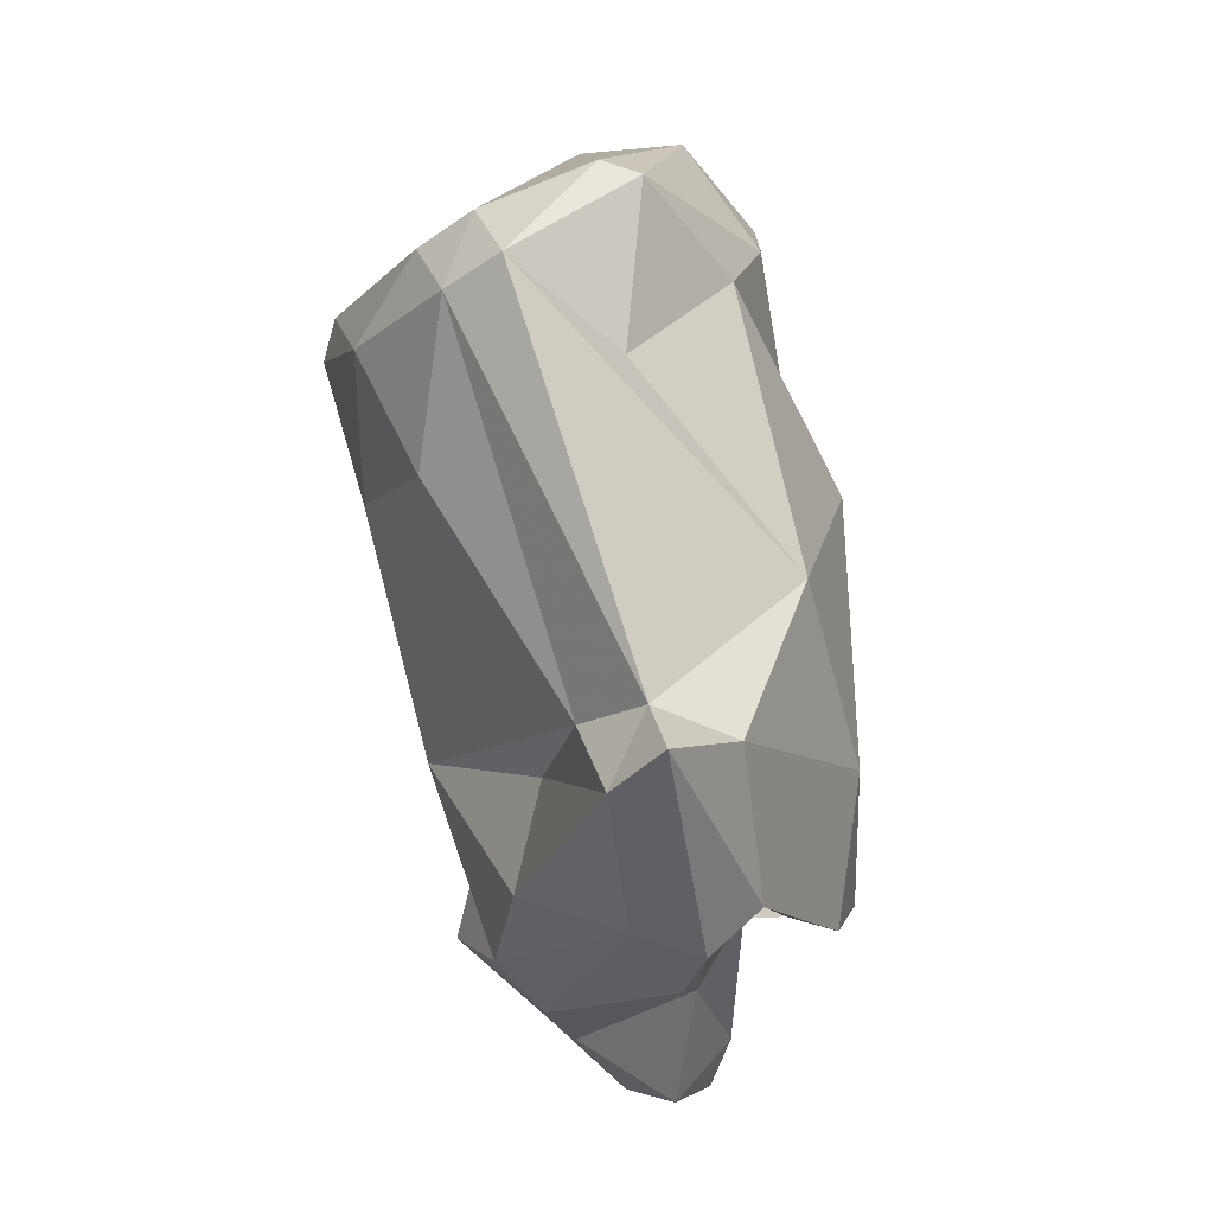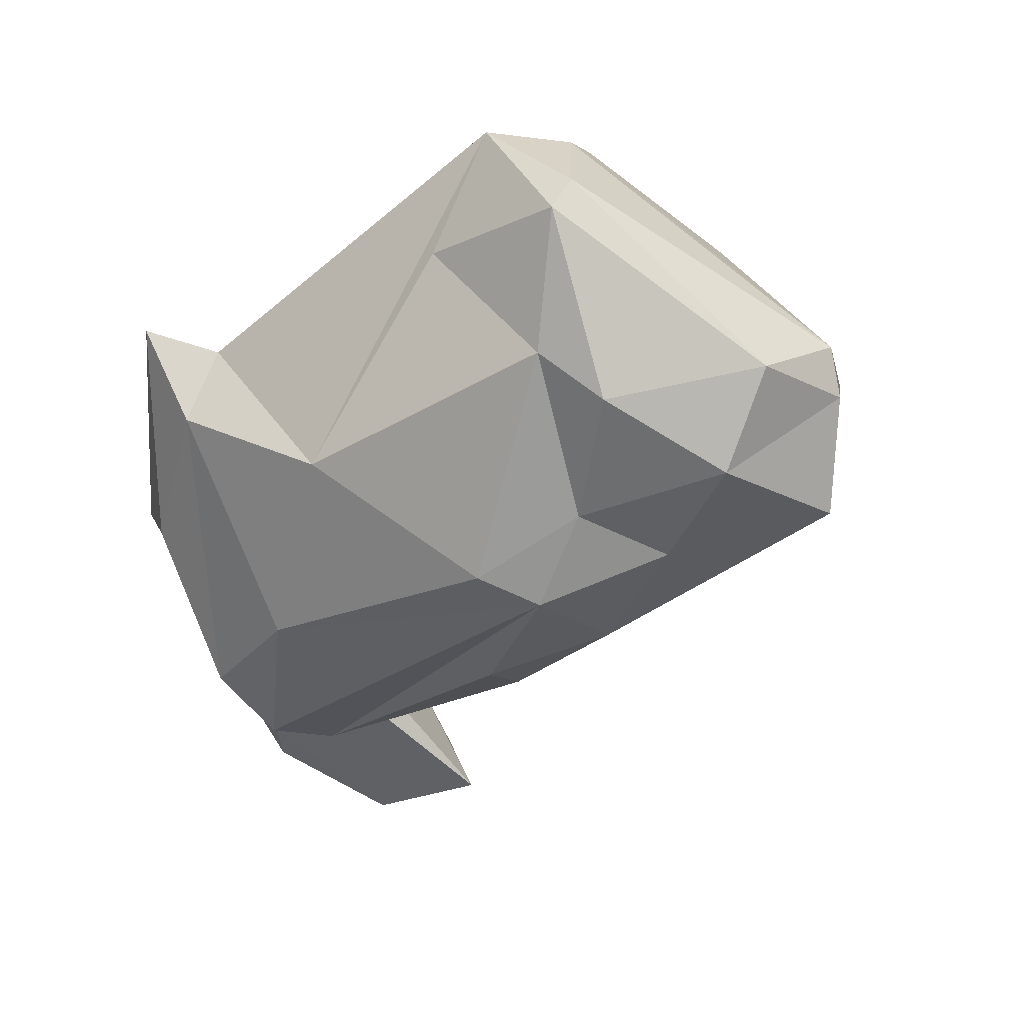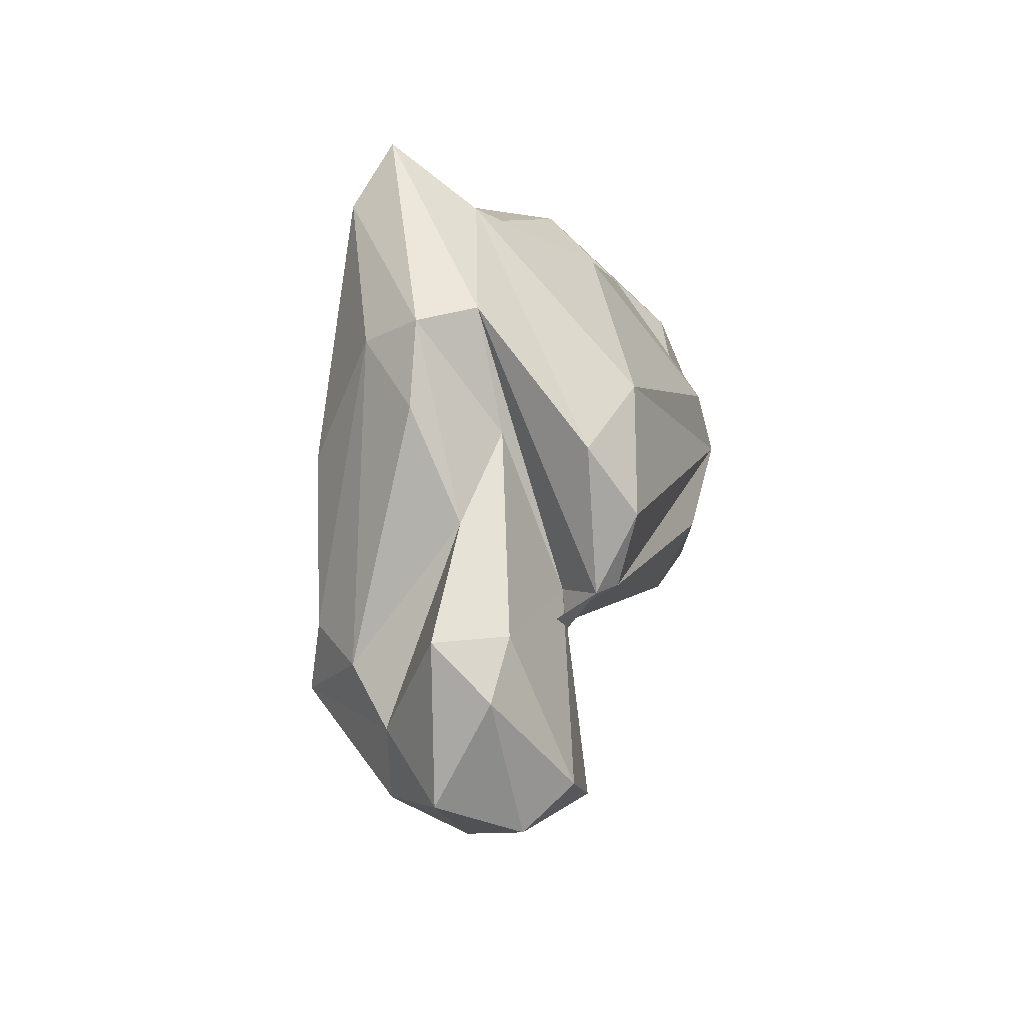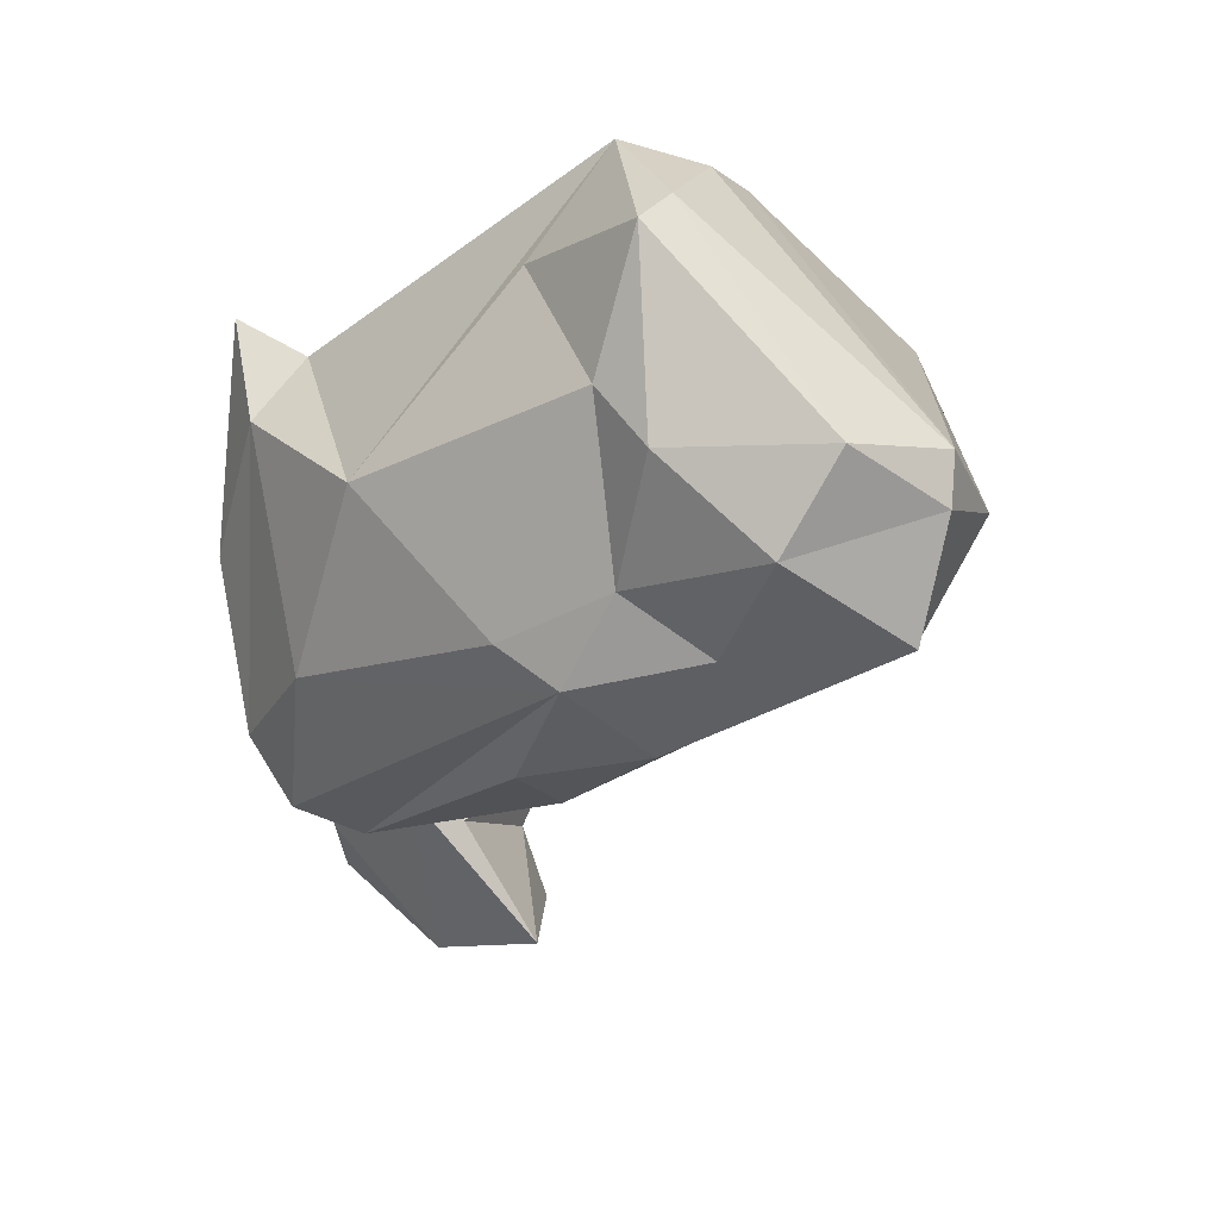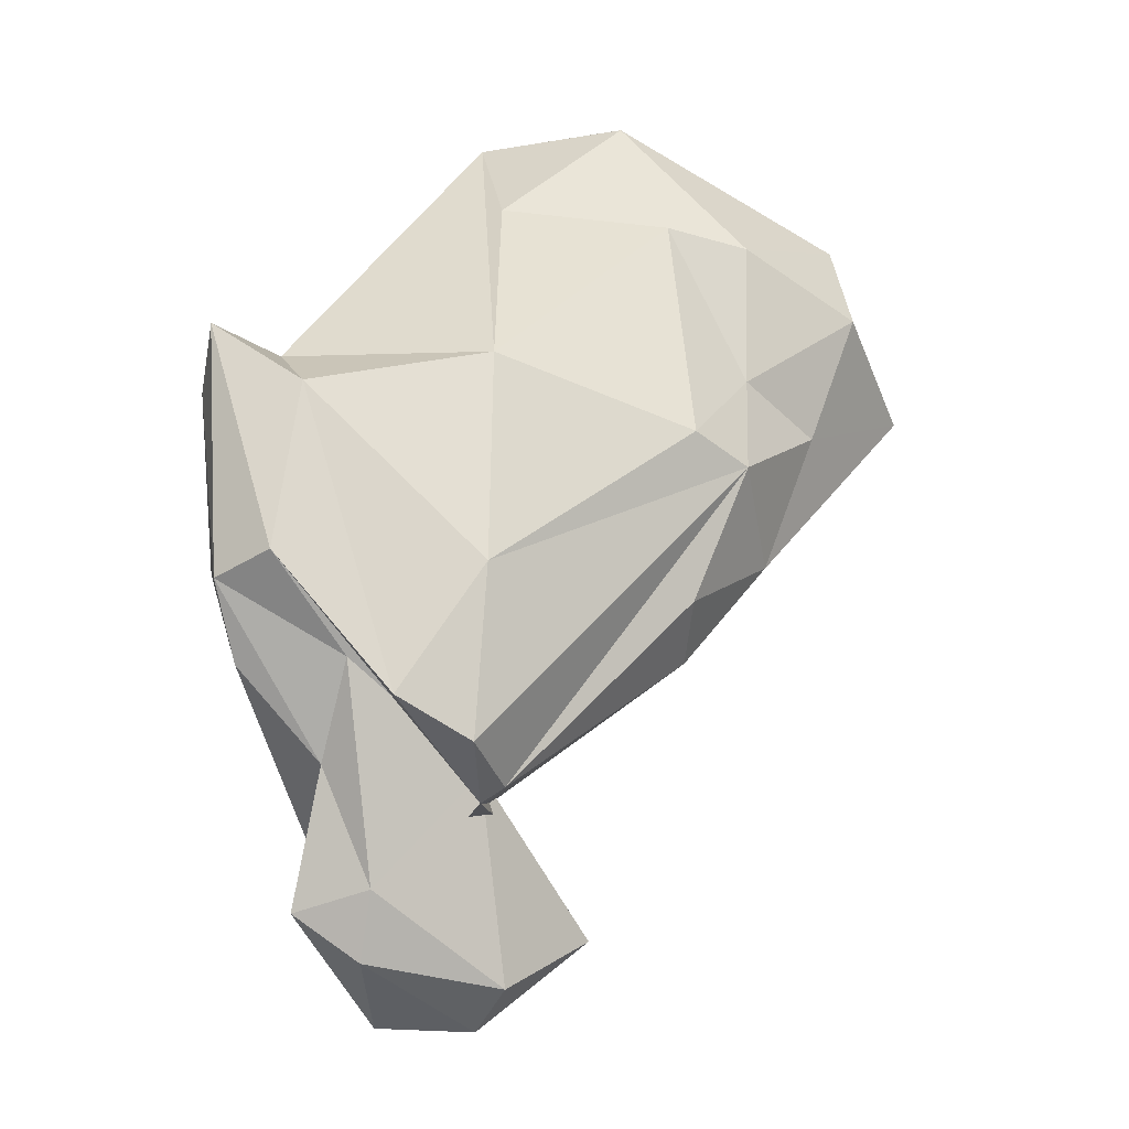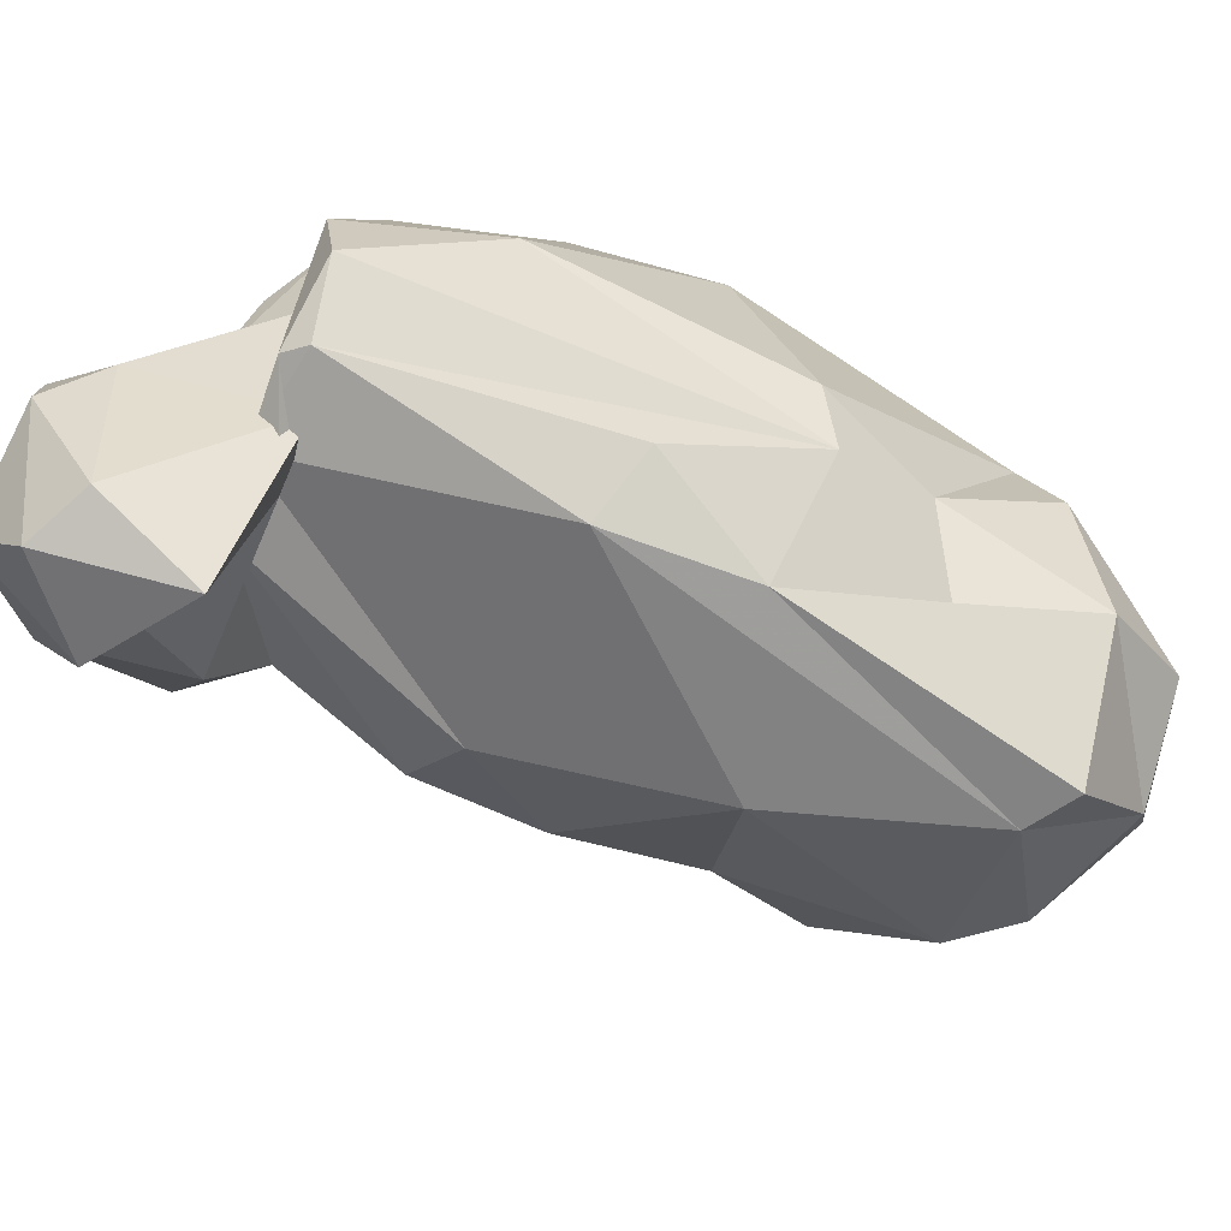
<metadata>
{"format":"obj","ext":"obj","renderer":"f3d","projection":"perspective","resolution":1024,"background":"white","views":[{"elev":41.9,"azim":113.0,"up":"+Z"},{"elev":43.4,"azim":-140.7,"up":"+Z"},{"elev":-32.1,"azim":137.7,"up":"+Z"},{"elev":37.5,"azim":-122.7,"up":"+Z"},{"elev":-4.9,"azim":175.4,"up":"+Z"},{"elev":18.5,"azim":-127.7,"up":"+Y"}]}
</metadata>
<code>
v 147.4 280.3 106.8
v 146.2 282.1 103.2
v 147.5 280.9 102.3
v 149.2 277.2 104.4
v 148.8 283.2 109.4
v 148.5 279.4 107.9
v 148.4 285.7 106.4
v 150.1 286.5 102
v 151.9 275.8 103.7
v 156.7 285.1 113.4
v 151.9 287.4 97.35
v 152.5 287.4 108.6
v 157.7 274.2 103.9
v 154.9 291.4 101.6
v 152.7 288.4 103.7
v 157.7 276.9 100.3
v 156.8 274.2 105.1
v 152.9 281 97.44
v 155 288.9 93.95
v 159.3 281.8 92.96
v 156.9 283.7 113.7
v 162.6 290.1 88.53
v 154.9 290.8 95.94
v 159.3 280.7 112.6
v 160.1 278.2 96.38
v 159.8 278.9 111
v 155.3 287.5 109.3
v 158.2 288.1 84.56
v 161.6 285.6 82.8
v 161.3 277.4 107.9
v 161.3 293 89.78
v 152.9 290.2 100.5
v 162.9 285.8 85.38
v 162.2 277.8 102.4
v 161.2 289.2 88.61
v 162.2 281 111.7
v 162.2 280.1 92.99
v 162.1 292.7 89.26
v 161.1 286.4 110.1
v 163.2 287.5 88.28
v 161.7 292.6 104
v 162 294.8 96.92
v 162.4 295.1 91.2
v 161.1 290.5 83.17
v 164.9 285.4 83.25
v 163.9 283.6 87.73
v 165.6 282.9 90.89
v 164.4 281.1 106.4
v 162.1 289 81.63
v 161.6 282.7 113.1
v 162 291 90.21
v 168.1 287.7 101.8
v 166.3 282.5 88.1
v 164.9 295.3 92.68
v 164.3 280.7 93.85
v 165.4 288.3 81.73
v 166.4 286.8 84.83
v 165.9 291.6 84.12
v 167 286.1 97.87
v 166.4 292.7 93.97
v 165.6 292.2 86.52
v 167.2 291.5 90.52
v 168.7 290.3 104.1
v 168.1 291.2 85.71
v 168.8 294.1 97.31
v 167.4 286.2 87.14
v 169.3 286.1 94.82
v 167.9 292.9 102.9
v 167.7 284.5 89.3
v 170.9 290.6 96.76
v 170.9 291.7 104.9
v 171.3 290.1 102.8
v 170 292 93.71
v 170.6 293 96.44
g foo
f 10 21 50
f 50 21 24
f 50 24 36
f 36 24 26
f 30 36 26
f 17 30 26
f 30 17 13
f 21 10 5
f 6 21 5
f 24 21 6
f 26 24 6
f 17 26 6
f 6 5 1
f 9 17 4
f 17 6 4
f 13 17 9
f 1 4 6
f 39 10 50
f 39 27 10
f 30 48 36
f 30 34 48
f 12 10 27
f 34 30 13
f 12 5 10
f 34 13 16
f 7 5 12
f 7 1 5
f 2 1 7
f 9 16 13
f 3 1 2
f 3 4 1
f 9 4 3
f 50 41 39
f 36 48 52
f 52 48 34
f 12 27 15
f 55 34 16
f 15 7 12
f 55 16 25
f 8 7 15
f 8 2 7
f 16 9 18
f 25 16 18
f 11 2 8
f 3 2 11
f 3 18 9
f 36 63 50
f 63 41 50
f 63 36 52
f 39 41 27
f 59 52 55
f 55 52 34
f 41 14 27
f 27 14 15
f 15 14 32
f 55 25 37
f 15 32 8
f 11 8 32
f 20 37 25
f 19 20 18
f 18 20 25
f 11 19 3
f 19 18 3
f 71 63 72
f 68 63 71
f 52 72 63
f 41 63 68
f 59 72 52
f 67 72 59
f 42 41 68
f 14 41 42
f 55 67 59
f 42 32 14
f 69 67 55
f 47 69 55
f 37 47 55
f 40 47 37
f 19 11 23
f 11 32 23
f 20 22 40
f 37 20 40
f 22 20 19
f 65 68 71
f 74 71 72
f 74 65 71
f 70 74 72
f 70 72 67
f 54 68 65
f 42 68 54
f 43 42 54
f 69 70 67
f 32 42 43
f 38 43 54
f 31 32 43
f 31 43 38
f 31 23 32
f 69 47 53
f 38 22 31
f 19 23 31
f 46 47 40
f 46 53 47
f 22 19 31
f 73 74 70
f 73 70 66
f 66 70 69
f 54 65 38
f 65 51 38
f 69 53 66
f 51 35 38
f 22 38 35
f 22 35 40
f 40 35 46
f 45 53 46
f 33 46 35
f 45 46 33
f 60 65 74
f 62 74 73
f 60 74 62
f 73 66 62
f 65 60 51
f 62 66 57
f 53 57 66
f 51 28 35
f 57 53 45
f 33 35 28
f 29 45 33
f 29 33 28
f 61 51 60
f 61 60 62
f 62 64 61
f 64 62 57
f 61 44 51
f 56 64 57
f 45 56 57
f 44 28 51
f 56 29 49
f 45 29 56
f 49 28 44
f 49 29 28
f 61 64 58
f 56 58 64
f 49 44 58
f 44 61 58
f 49 58 56
g

</code>
